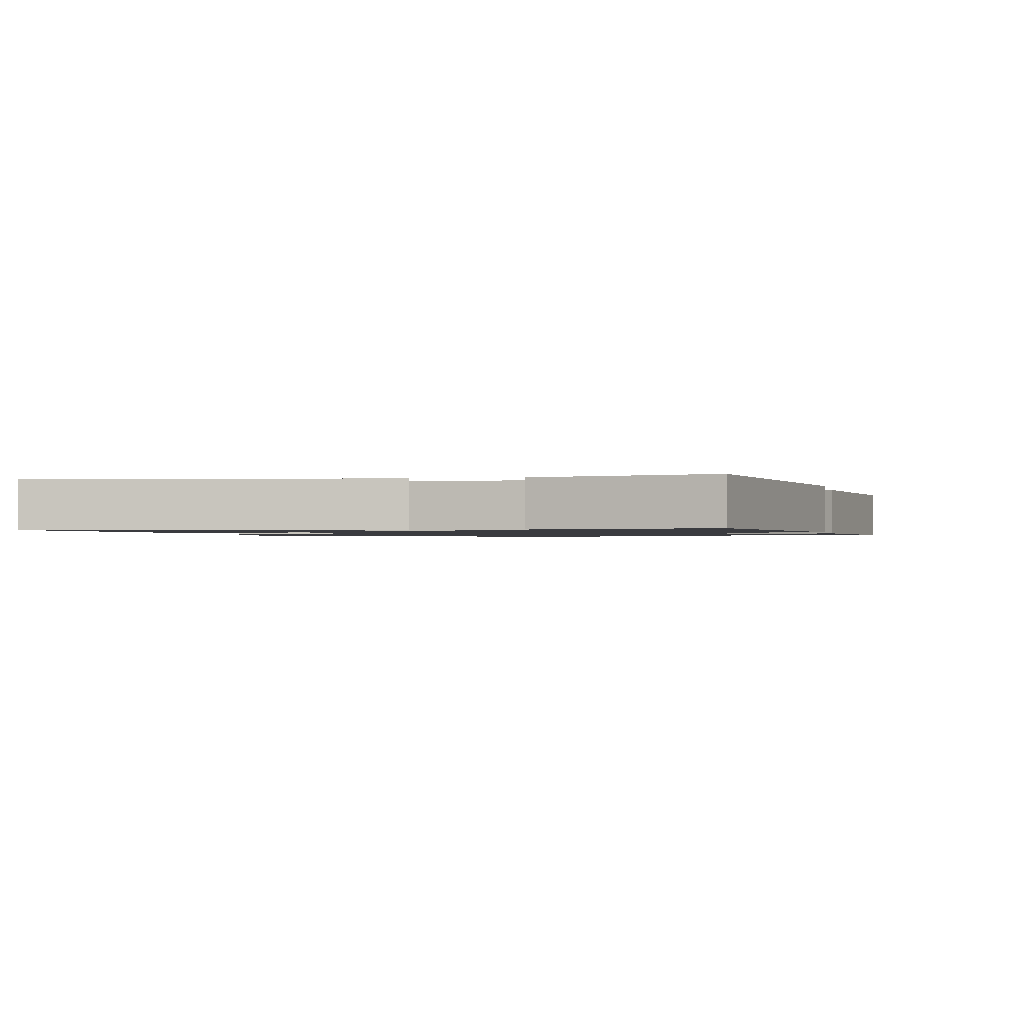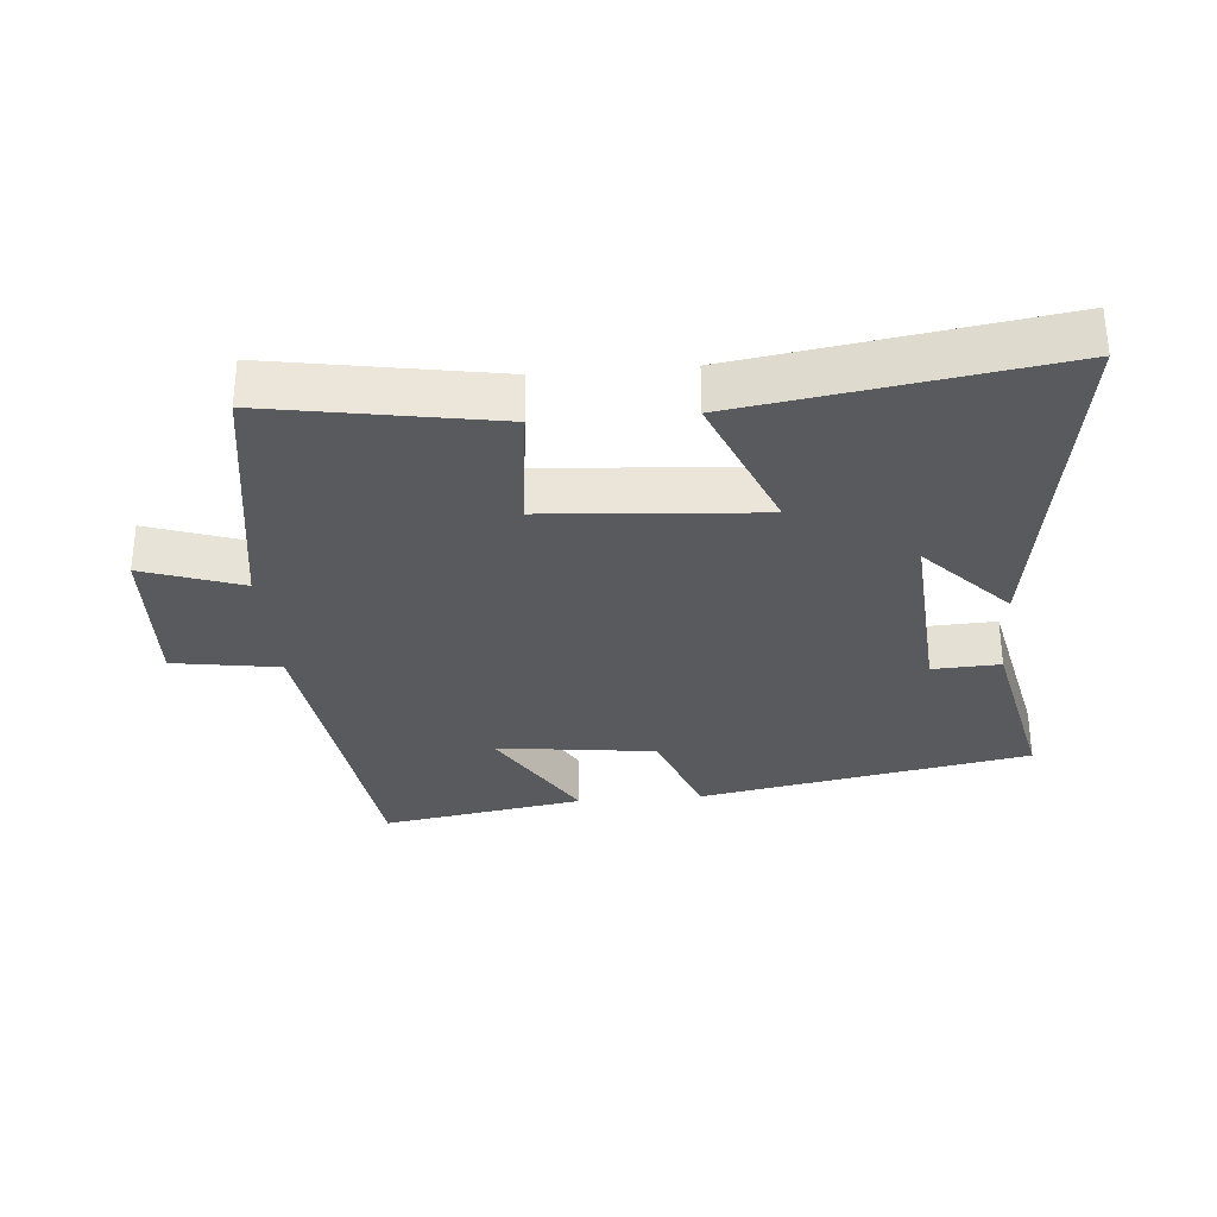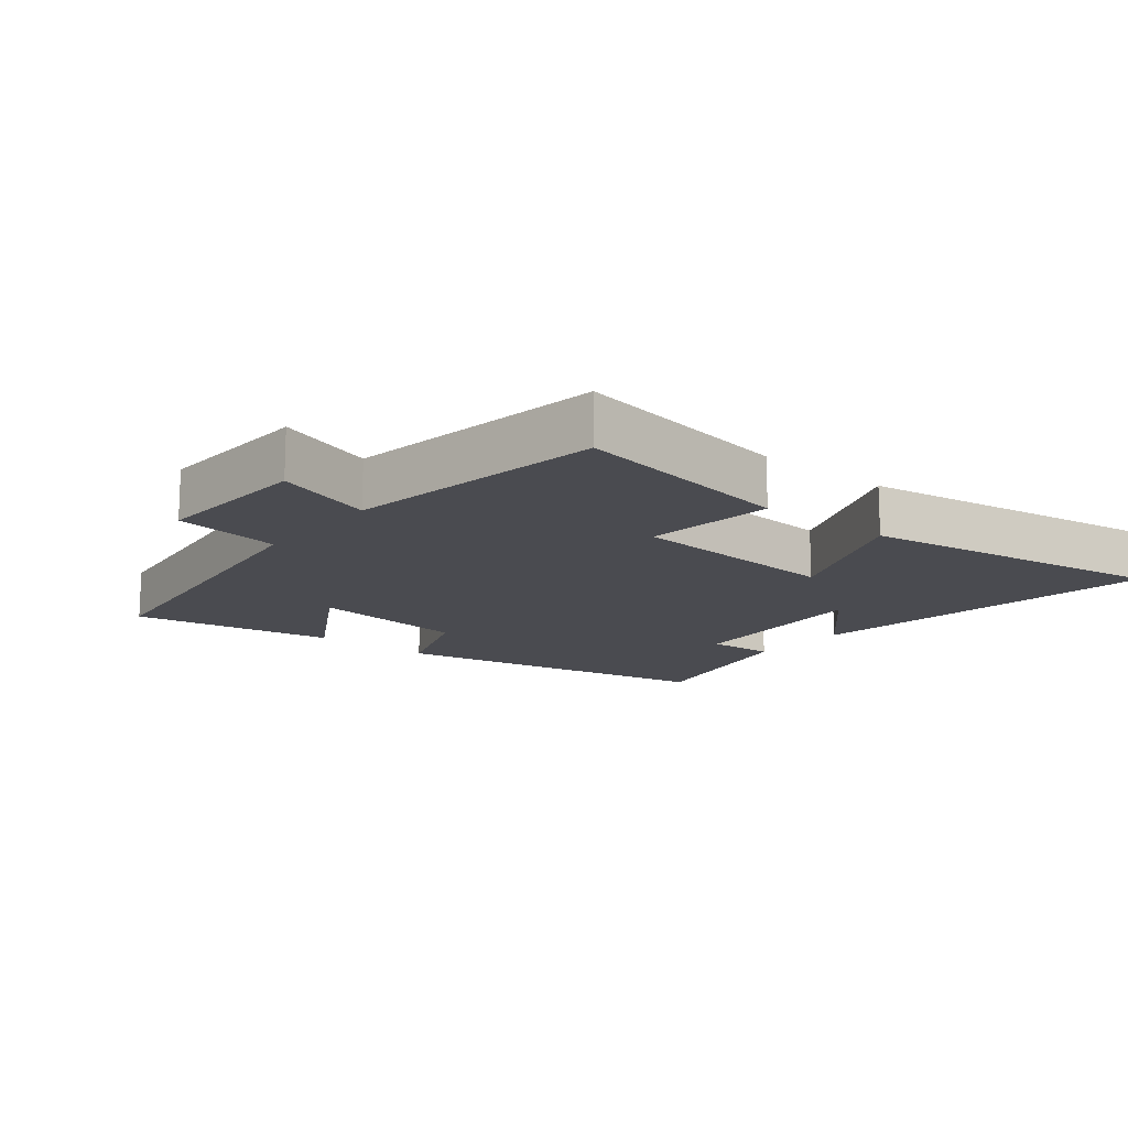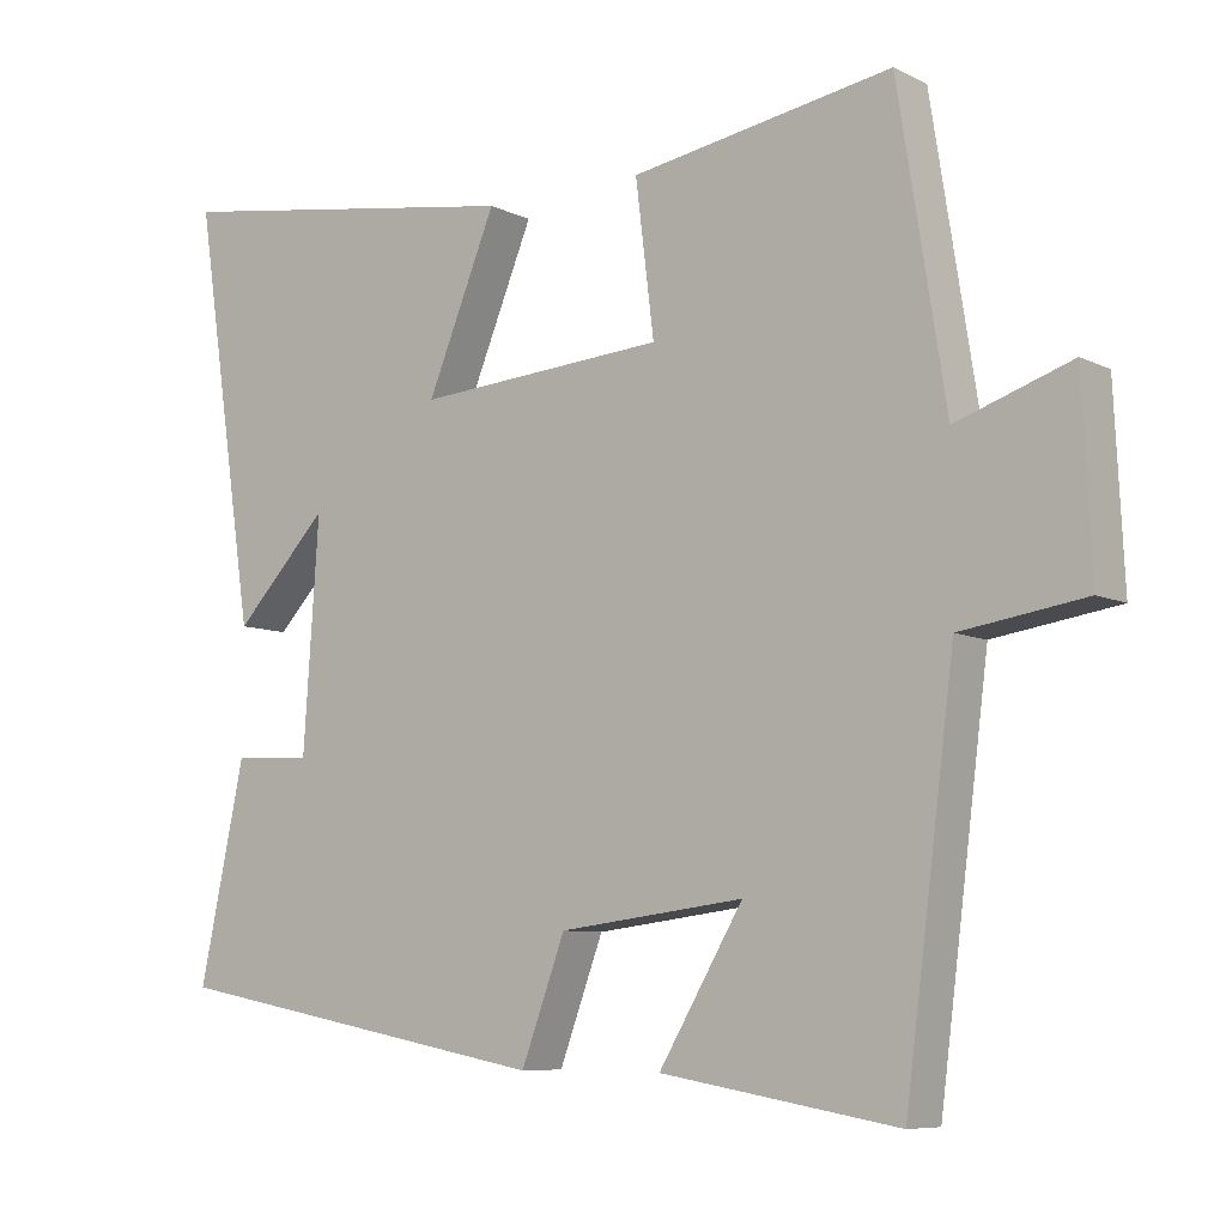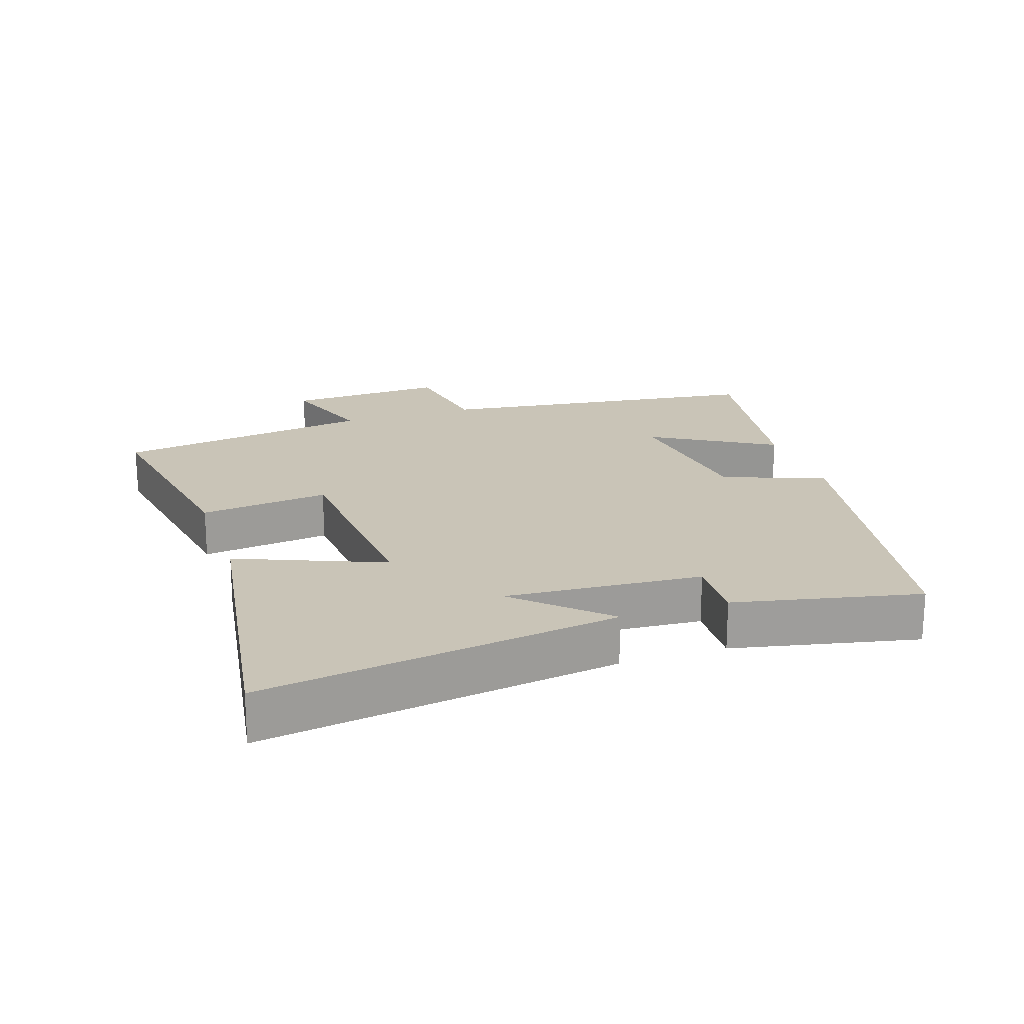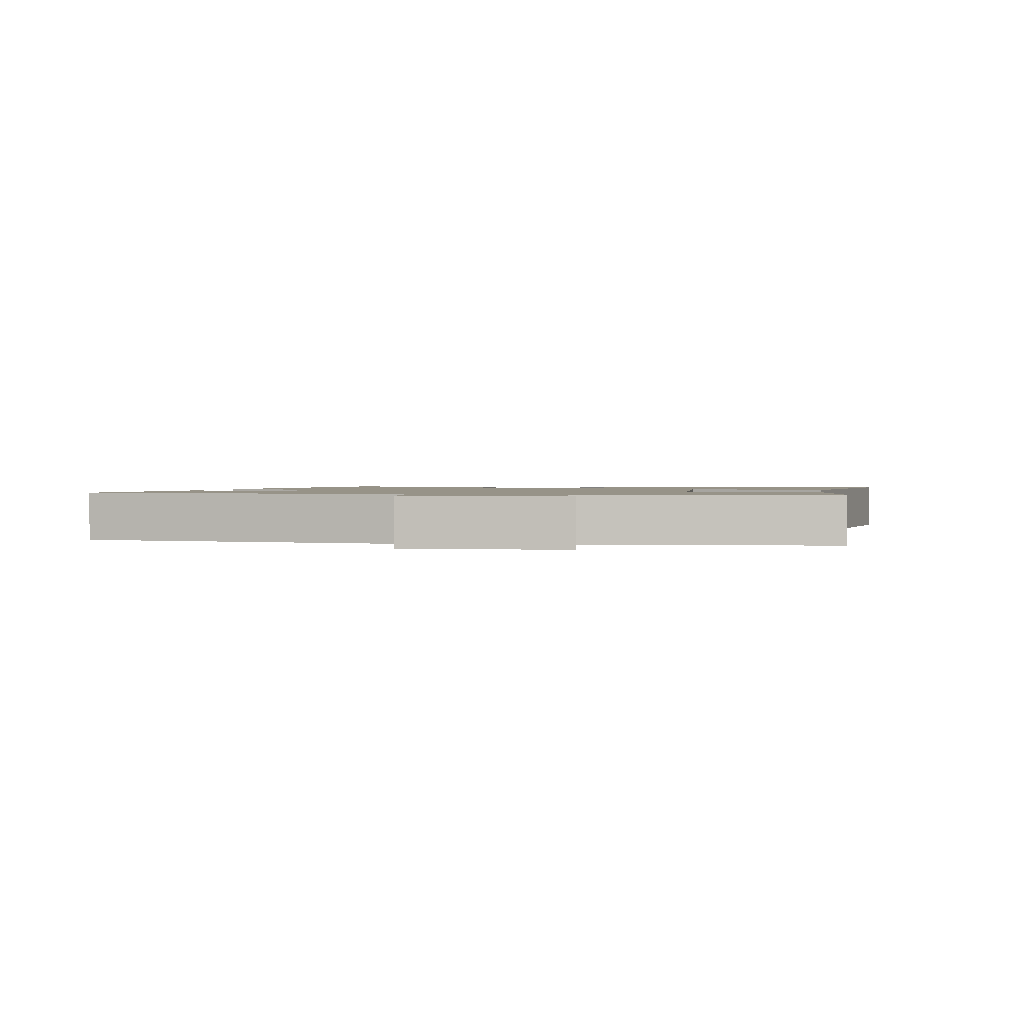
<metadata>
{"format":"obj","ext":"obj","renderer":"f3d","projection":"perspective","resolution":1024,"background":"white","views":[{"elev":-1.2,"azim":102.5,"up":"+Y"},{"elev":-31.3,"azim":4.8,"up":"+Y"},{"elev":-14.6,"azim":-38.9,"up":"+Y"},{"elev":-7.8,"azim":-143.2,"up":"+Z"},{"elev":19.9,"azim":71.5,"up":"+Y"},{"elev":1.3,"azim":-78.9,"up":"+Y"}]}
</metadata>
<code>
v -0.436 0.07 -0.552
v -0.5 0.07 -0.052
v -0.661 0.07 -0.027
v -0.649 0.07 0.215
v -0.5 0.07 0.164
v -0.438 0.07 0.558
v -0.099 0.07 0.5
v -0.123 0.07 0.304
v 0.201 0.07 0.28
v 0.111 0.07 0.5
v 0.58 0.07 0.572
v 0.5 0.07 0.034
v 0.378 0.07 0.163
v 0.398 0.07 -0.133
v 0.5 0.07 -0.128
v 0.559 0.07 -0.406
v 0.059 0.07 -0.5
v 0.002 0.07 -0.346
v -0.238 0.07 -0.316
v -0.129 0.07 -0.5
v -0.436 0 -0.552
v -0.5 0 -0.052
v -0.661 0 -0.027
v -0.649 0 0.215
v -0.5 0 0.164
v -0.438 0 0.558
v -0.099 0 0.5
v -0.123 0 0.304
v 0.201 0 0.28
v 0.111 0 0.5
v 0.58 0 0.572
v 0.5 0 0.034
v 0.378 0 0.163
v 0.398 0 -0.133
v 0.5 0 -0.128
v 0.559 0 -0.406
v 0.059 0 -0.5
v 0.002 0 -0.346
v -0.238 0 -0.316
v -0.129 0 -0.5
f 19 20 1 2
f 18 19 2
f 16 17 18
f 15 16 18
f 14 15 18
f 13 14 18 2
f 10 11 12 13
f 9 10 13
f 13 2 3
f 9 13 3
f 8 9 3
f 5 6 7 8
f 5 8 3
f 3 4 5
f 22 21 40 39
f 22 39 38
f 38 37 36
f 38 36 35
f 38 35 34
f 22 38 34 33
f 33 32 31 30
f 33 30 29
f 23 22 33
f 23 33 29
f 23 29 28
f 28 27 26 25
f 23 28 25
f 25 24 23
f 1 21 22 2
f 2 22 23 3
f 3 23 24 4
f 4 24 25 5
f 5 25 26 6
f 6 26 27 7
f 7 27 28 8
f 8 28 29 9
f 9 29 30 10
f 10 30 31 11
f 11 31 32 12
f 12 32 33 13
f 13 33 34 14
f 14 34 35 15
f 15 35 36 16
f 16 36 37 17
f 17 37 38 18
f 18 38 39 19
f 19 39 40 20
f 20 40 21 1

</code>
